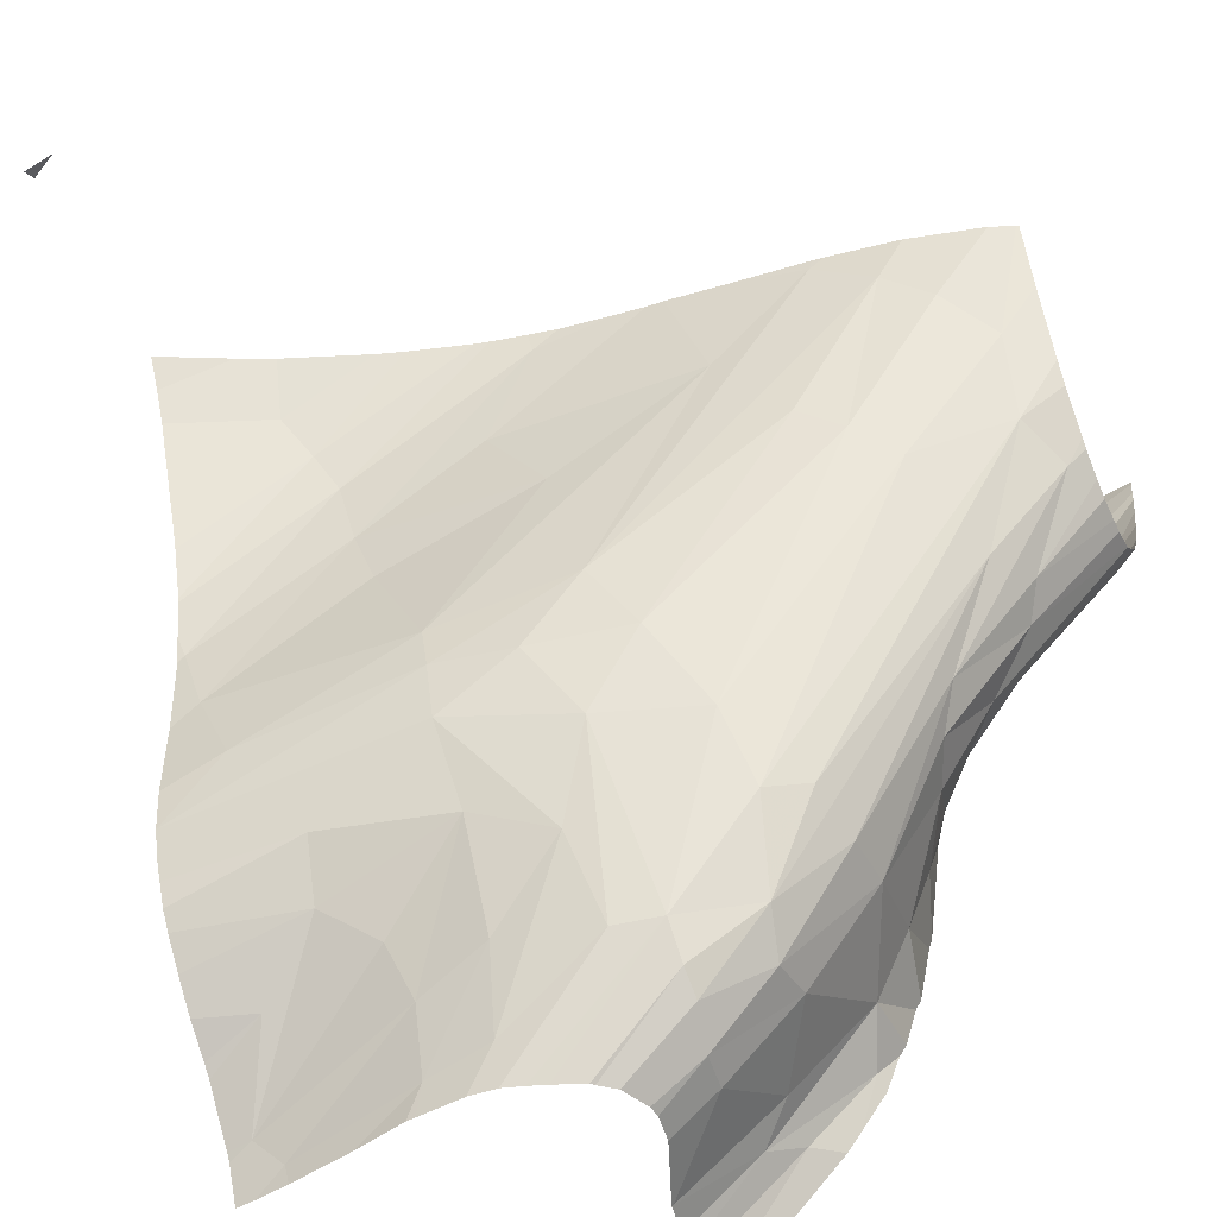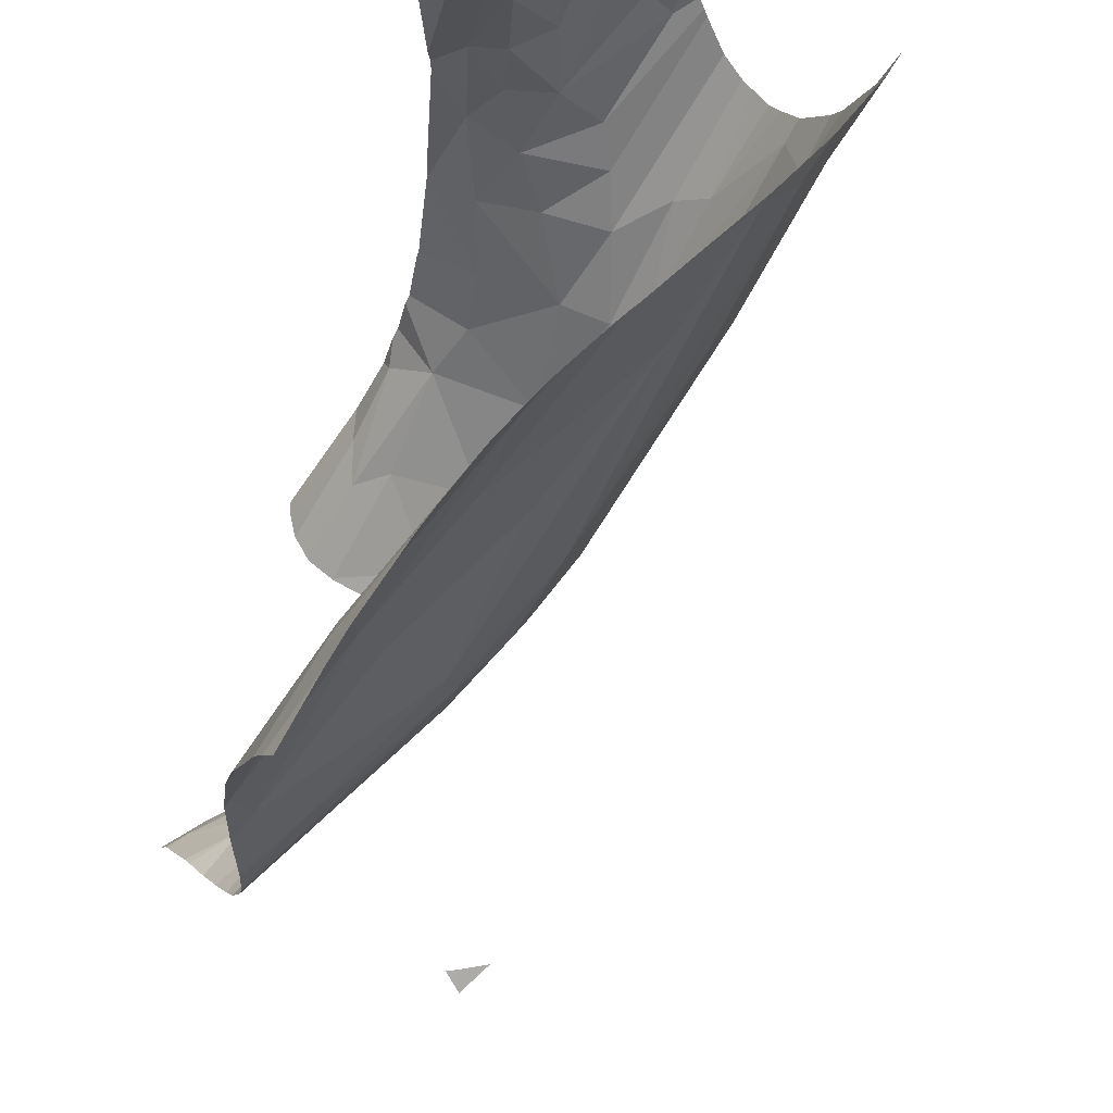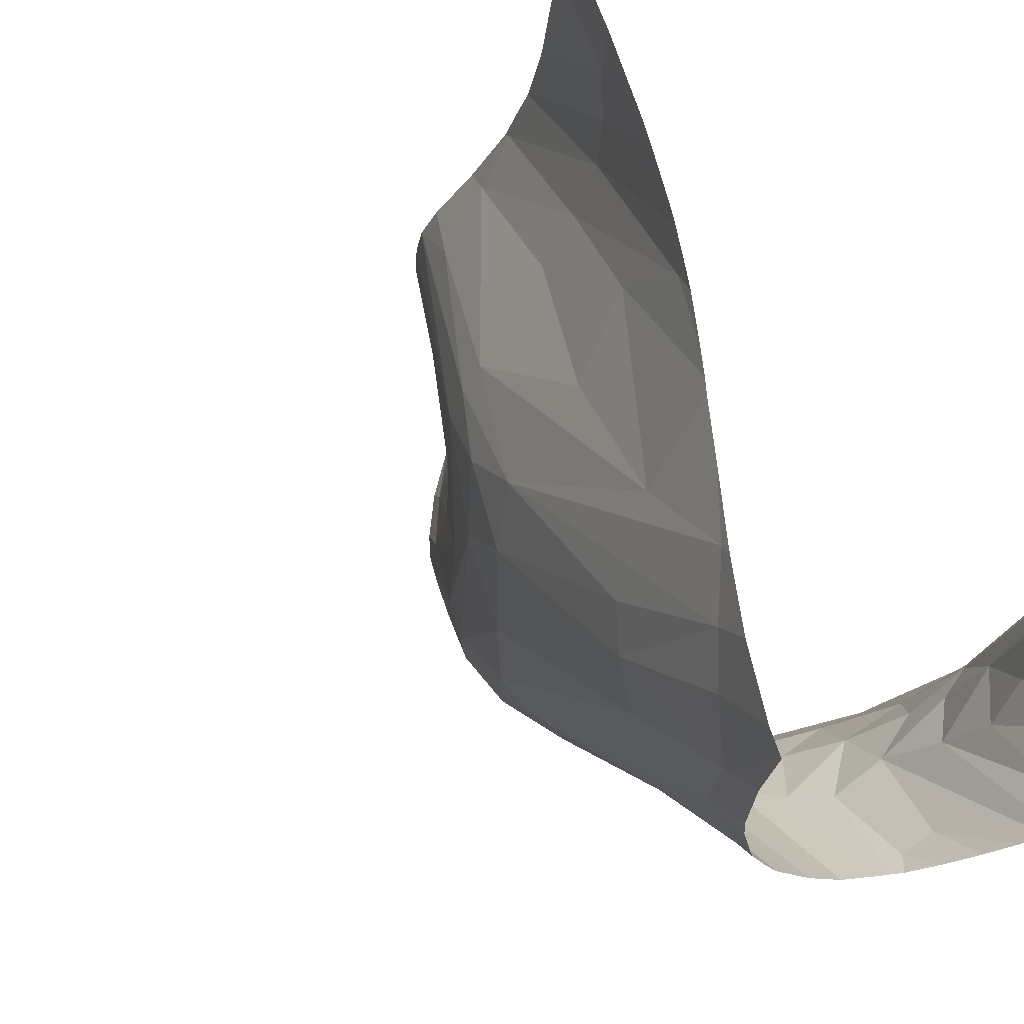
<metadata>
{"format":"obj","ext":"obj","renderer":"f3d","projection":"perspective","resolution":1024,"background":"white","views":[{"elev":-51.7,"azim":-65.5,"up":"+Z"},{"elev":62.0,"azim":-127.9,"up":"+Z"},{"elev":-27.0,"azim":-28.9,"up":"+Y"}]}
</metadata>
<code>
v -181.4 443.8 -36.92
v -193.7 442.3 -36.92
v -181.4 443.8 -36.93
v -181.4 443.8 -36.92
v -193.7 443.8 -37.58
v -193.2 443.4 -36.92
v -180.4 443.8 -38.63
v -179.6 440 -36.92
v -192.9 443.8 -36.92
v -193.6 443.8 -37.44
v -154.9 415.1 -65.99
v -162.6 422.2 -77.79
v -150.9 420.3 -74.44
v -151.6 418.3 -71
v -171.4 429.9 -67.75
v -173.5 443.8 -68.16
v -160.4 425 -79.8
v -171.7 423.8 -64.45
v -150.9 418.2 -71.57
v -167.6 417.3 -68.18
v -152.3 421.6 -74.77
v -156.5 426.6 -79.8
v -170 425.7 -69.43
v -170.8 437.3 -70.14
v -164.7 441 -79.8
v -150.9 419.5 -73.42
v -155.5 421.3 -74.51
v -166.2 415.2 -67.42
v -160.2 414.5 -68.24
v -151.5 426 -79.8
v -165.1 418 -72.6
v -173.9 443.8 -67.43
v -167.2 403.3 -47.94
v -168.6 429.7 -73.19
v -167 430.1 -77.71
v -154.7 426.9 -79.8
v -160.3 418.4 -73.65
v -169.8 418.3 -64.48
v -164.3 443.8 -79.8
v -164.3 443.6 -79.8
v -164.7 421.7 -76.66
v -172.3 443.8 -70.28
v -167.6 443.8 -75.05
v -165.2 406.2 -54.68
v -166.2 434.2 -79.8
v -174.4 443.8 -65.64
v -166.4 431.6 -79.8
v -165 426.6 -79.8
v -173 443.8 -69.35
v -156.5 426.6 -79.8
v -161.6 410.5 -61.71
v -171.1 443.8 -71.73
v -167.3 422 -73.81
v -164.9 441.2 -78.78
v -156.6 426.6 -79.8
v -166.6 433.7 -78.23
v -154.1 423.1 -75.96
v -163.3 409.2 -60.03
v -167.7 433.6 -74.56
v -150.9 417.4 -69.61
v -167.9 424.4 -74.02
v -169.7 443.8 -73.21
v -152.9 426.7 -79.8
v -168.1 443.8 -74.5
v -165.5 442.6 -77.35
v -150.9 425.5 -79.8
v -163.3 414.6 -68.6
v -164.2 425.6 -79.8
v -150.9 417 -69.04
v -162.6 424.9 -79.8
v -160.4 422.5 -77.77
v -166 429.1 -79.8
v -150.9 416.4 -67.04
v -165.4 443.8 -77.55
v -150.9 416.1 -66.53
v -156.5 426.5 -79.72
v -165.1 443.8 -78.1
v -165.9 421.8 -75.64
v -166.1 434.6 -79.8
v -164.8 426.4 -79.8
v -165.6 428.2 -79.8
v -165.2 443.8 -77.91
v -169.2 434.6 -71.89
v -168.7 440.7 -73.3
v -164.4 442.8 -79.8
v -169.6 408.4 -50.98
v -165.4 437.6 -79.8
v -166.3 430.2 -79.8
v -162.9 418.6 -74.25
v -162 424.8 -79.8
v -153.7 426.8 -79.8
v -172.8 436.9 -67.29
v -173.6 430.5 -63.42
v -154.3 417.2 -69.3
v -154.8 408.6 -50.16
v -173.7 425 -48.61
v -171.7 423.8 -64.45
v -174.2 435.2 -48.27
v -158.6 401 -49.07
v -150.9 415.2 -62.84
v -153.9 407.8 -42.21
v -170 425.7 -69.43
v -154.5 410.9 -53.64
v -157.6 407.4 -54.72
v -153.6 406.8 -36.92
v -153.7 412.9 -36.92
v -150.9 414.5 -57.2
v -176.8 433.4 -36.92
v -153.2 403.3 -38.38
v -155 403.2 -45.97
v -162.5 404.8 -54
v -169.1 401 -40.65
v -150.9 413.7 -48.24
v -175.2 443.8 -52.74
v -174.4 443.8 -65.64
v -172.8 411 -36.92
v -150.9 414.4 -56.69
v -158.8 401 -49.12
v -173.7 419.6 -36.92
v -150.9 414.3 -54.94
v -174 428.3 -43.8
v -164.8 401 -47.88
v -174.5 430.8 -58.14
v -156.9 401 -47.13
v -153.2 401 -36.92
v -174.7 443.8 -63.29
v -153.3 413.3 -36.92
v -180.4 443.8 -38.63
v -163.3 409.2 -60.03
v -173.6 423.1 -56.53
v -150.9 414.4 -56.73
v -173.1 416.6 -43.28
v -174.7 425.8 -36.92
v -155 410.8 -36.92
v -160.9 405.8 -55.2
v -175.3 428.5 -36.92
v -150.9 414.6 -37.14
v -150.9 417 -69.04
v -178.4 443.8 -43.24
v -174.4 425.7 -37.98
v -153.3 401 -37.26
v -160.9 401 -49.6
v -150.9 413.7 -47.4
v -156.2 410.9 -57.13
v -172.8 411.3 -37.54
v -176.7 443.8 -47.37
v -156.3 406.9 -52.36
v -172.2 412.9 -48.03
v -174.9 443.8 -54.24
v -179.6 440 -36.92
v -153.2 404.4 -36.92
v -156.5 401 -46.66
v -157.2 401 -47.5
v -178.7 438.1 -36.92
v -155.6 401 -44.93
v -154.1 408.1 -45.83
v -173.3 415.2 -36.92
v -163.1 401 -49.08
v -164.4 401 -48.3
v -167.3 401 -44.56
v -174.7 440.4 -62.09
v -150.9 415.4 -63.39
v -175.7 443.8 -50.47
v -153.5 410.8 -46.11
v -154.9 415.1 -65.99
v -174.9 443.8 -54.42
v -175.1 427.7 -36.92
v -153.5 401 -38.3
v -171 402.4 -36.92
v -169.1 403 -43.49
v -171.5 404.5 -36.92
v -171.4 429.9 -67.75
v -176.3 431.9 -36.92
v -174.4 424.2 -36.92
v -168.7 401 -41.58
v -152.5 412.5 -45.59
v -174 433.9 -51.84
v -166.2 415.2 -67.42
v -160.2 414.5 -68.24
v -173.7 418.7 -36.92
v -165.1 418 -72.6
v -167.2 403.3 -47.94
v -174.4 443.8 -65.63
v -160.1 401 -49.6
v -158.5 401 -48.98
v -169.8 418.3 -64.48
v -154.7 401 -42.61
v -153.3 405.9 -36.92
v -154.8 409.7 -36.92
v -172.7 410.4 -36.92
v -153.7 401 -39.02
v -165.2 406.2 -54.68
v -173.6 426.3 -60.62
v -170.9 405.5 -41
v -174.7 443.8 -58.87
v -154.1 401 -40.68
v -153.4 411.1 -49.26
v -170.4 401 -36.92
v -177.1 443.8 -46.33
v -161.6 410.5 -61.71
v -167.3 422 -73.81
v -154.7 412 -36.92
v -154 408.1 -36.92
v -156 402.2 -47.39
v -150.9 414.4 -39.38
v -174.7 442.3 -57.71
v -154.3 409 -39.12
v -172.1 406.5 -36.92
v -153 402.5 -36.92
v -167.9 424.4 -74.02
v -154 410.8 -41.8
v -171.1 410.6 -49.42
v -177.2 438.4 -40.17
v -152.3 412.7 -51.44
v -158.8 411.7 -62
v -153 403 -36.92
v -150.9 413.8 -46.71
v -164.6 402 -49.36
v -154.6 409 -36.92
v -154.9 411.4 -36.92
v -163.3 414.6 -68.6
v -150.9 414.6 -36.92
v -150.9 416.4 -67.04
v -174.9 443.5 -53.96
v -150.9 416.1 -66.53
v -162.2 401 -49.55
v -175.8 437 -42.39
v -174.3 430.5 -60.48
v -175.7 443.8 -50.23
v -159.2 408.5 -57.54
v -173.9 421.3 -36.92
v -154.5 413.9 -62.17
v -170.5 401.1 -36.92
v -153.4 413.1 -57.21
v -174.4 443.8 -65.63
v -166.6 401 -45.77
v -169.6 408.4 -50.98
v -172 408 -39.28
v -174.8 435.9 -44.61
v -152.2 413.9 -36.92
v -150.9 414.5 -36.92
v -179.5 443.8 -40.41
v -173.6 430.5 -63.42
v -154.3 417.2 -69.3
v -172.2 420.8 -60.13
g 091_W_Aya_100K_01
f 7 8 1
g 091_W_Aya_100K_01
f 4 3 1
g 091_W_Aya_100K_01
f 6 2 5
g 091_W_Aya_100K_01
f 7 1 3
g 091_W_Aya_100K_01
f 9 6 10
g 091_W_Aya_100K_01
f 6 5 10
g 091_W_Aya_100K_01
f 56 47 35
g 091_W_Aya_100K_01
f 92 32 16
g 091_W_Aya_100K_01
f 61 35 47
g 091_W_Aya_100K_01
f 14 57 21
g 091_W_Aya_100K_01
f 89 29 67
g 091_W_Aya_100K_01
f 49 92 16
g 091_W_Aya_100K_01
f 89 41 12
g 091_W_Aya_100K_01
f 49 42 24
g 091_W_Aya_100K_01
f 52 24 42
g 091_W_Aya_100K_01
f 49 24 92
g 091_W_Aya_100K_01
f 91 57 36
g 091_W_Aya_100K_01
f 20 33 86
g 091_W_Aya_100K_01
f 67 58 44
g 091_W_Aya_100K_01
f 41 80 68
g 091_W_Aya_100K_01
f 54 39 40
g 091_W_Aya_100K_01
f 13 21 30
g 091_W_Aya_100K_01
f 94 73 75
g 091_W_Aya_100K_01
f 43 84 64
g 091_W_Aya_100K_01
f 83 15 24
g 091_W_Aya_100K_01
f 27 76 57
g 091_W_Aya_100K_01
f 12 68 70
g 091_W_Aya_100K_01
f 24 15 92
g 091_W_Aya_100K_01
f 65 43 74
g 091_W_Aya_100K_01
f 13 14 21
g 091_W_Aya_100K_01
f 28 20 31
g 091_W_Aya_100K_01
f 35 23 34
g 091_W_Aya_100K_01
f 28 33 20
g 091_W_Aya_100K_01
f 13 26 14
g 091_W_Aya_100K_01
f 65 84 43
g 091_W_Aya_100K_01
f 27 57 94
g 091_W_Aya_100K_01
f 92 93 32
g 091_W_Aya_100K_01
f 41 31 78
g 091_W_Aya_100K_01
f 34 59 56
g 091_W_Aya_100K_01
f 76 55 50
g 091_W_Aya_100K_01
f 65 82 77
g 091_W_Aya_100K_01
f 15 59 34
g 091_W_Aya_100K_01
f 41 78 80
g 091_W_Aya_100K_01
f 83 65 59
g 091_W_Aya_100K_01
f 89 31 41
g 091_W_Aya_100K_01
f 29 89 37
g 091_W_Aya_100K_01
f 13 30 66
g 091_W_Aya_100K_01
f 88 53 61
g 091_W_Aya_100K_01
f 37 94 29
g 091_W_Aya_100K_01
f 21 63 30
g 091_W_Aya_100K_01
f 76 71 17
g 091_W_Aya_100K_01
f 59 54 56
g 091_W_Aya_100K_01
f 25 54 85
g 091_W_Aya_100K_01
f 84 24 52
g 091_W_Aya_100K_01
f 81 78 53
g 091_W_Aya_100K_01
f 54 25 87
g 091_W_Aya_100K_01
f 94 75 11
g 091_W_Aya_100K_01
f 71 90 17
g 091_W_Aya_100K_01
f 76 17 55
g 091_W_Aya_100K_01
f 83 59 15
g 091_W_Aya_100K_01
f 57 76 22
g 091_W_Aya_100K_01
f 37 12 71
g 091_W_Aya_100K_01
f 92 15 93
g 091_W_Aya_100K_01
f 35 61 23
g 091_W_Aya_100K_01
f 21 91 63
g 091_W_Aya_100K_01
f 14 94 57
g 091_W_Aya_100K_01
f 64 84 62
g 091_W_Aya_100K_01
f 54 87 56
g 091_W_Aya_100K_01
f 89 67 31
g 091_W_Aya_100K_01
f 56 45 47
g 091_W_Aya_100K_01
f 37 89 12
g 091_W_Aya_100K_01
f 12 70 90
g 091_W_Aya_100K_01
f 20 38 53
g 091_W_Aya_100K_01
f 54 65 77
g 091_W_Aya_100K_01
f 22 76 50
g 091_W_Aya_100K_01
f 81 48 78
g 091_W_Aya_100K_01
f 80 78 48
g 091_W_Aya_100K_01
f 60 69 94
g 091_W_Aya_100K_01
f 19 14 26
g 091_W_Aya_100K_01
f 71 12 90
g 091_W_Aya_100K_01
f 81 53 72
g 091_W_Aya_100K_01
f 20 86 38
g 091_W_Aya_100K_01
f 88 72 53
g 091_W_Aya_100K_01
f 79 45 56
g 091_W_Aya_100K_01
f 54 40 85
g 091_W_Aya_100K_01
f 31 20 53
g 091_W_Aya_100K_01
f 84 52 62
g 091_W_Aya_100K_01
f 32 93 46
g 091_W_Aya_100K_01
f 34 56 35
g 091_W_Aya_100K_01
f 60 14 19
g 091_W_Aya_100K_01
f 21 57 91
g 091_W_Aya_100K_01
f 31 53 78
g 091_W_Aya_100K_01
f 54 59 65
g 091_W_Aya_100K_01
f 27 37 71
g 091_W_Aya_100K_01
f 87 79 56
g 091_W_Aya_100K_01
f 57 22 36
g 091_W_Aya_100K_01
f 61 47 88
g 091_W_Aya_100K_01
f 94 11 29
g 091_W_Aya_100K_01
f 60 94 14
g 091_W_Aya_100K_01
f 27 94 37
g 091_W_Aya_100K_01
f 23 15 34
g 091_W_Aya_100K_01
f 61 53 18
g 091_W_Aya_100K_01
f 54 77 39
g 091_W_Aya_100K_01
f 76 27 71
g 091_W_Aya_100K_01
f 29 51 58
g 091_W_Aya_100K_01
f 12 41 68
g 091_W_Aya_100K_01
f 74 82 65
g 091_W_Aya_100K_01
f 83 24 65
g 091_W_Aya_100K_01
f 65 24 84
g 091_W_Aya_100K_01
f 156 95 164
g 091_W_Aya_100K_01
f 152 204 155
g 091_W_Aya_100K_01
f 168 95 156
g 091_W_Aya_100K_01
f 238 148 212
g 091_W_Aya_100K_01
f 113 143 176
g 091_W_Aya_100K_01
f 188 151 109
g 091_W_Aya_100K_01
f 245 212 148
g 091_W_Aya_100K_01
f 117 234 232
g 091_W_Aya_100K_01
f 228 235 115
g 091_W_Aya_100K_01
f 131 120 117
g 091_W_Aya_100K_01
f 238 190 145
g 091_W_Aya_100K_01
f 228 115 243
g 091_W_Aya_100K_01
f 228 193 130
g 091_W_Aya_100K_01
f 227 229 163
g 091_W_Aya_100K_01
f 121 119 231
g 091_W_Aya_100K_01
f 165 100 232
g 091_W_Aya_100K_01
f 211 156 164
g 091_W_Aya_100K_01
f 224 149 166
g 091_W_Aya_100K_01
f 227 163 239
g 091_W_Aya_100K_01
f 151 216 109
g 091_W_Aya_100K_01
f 194 171 238
g 091_W_Aya_100K_01
f 232 215 165
g 091_W_Aya_100K_01
f 245 130 193
g 091_W_Aya_100K_01
f 113 176 214
g 091_W_Aya_100K_01
f 110 196 187
g 091_W_Aya_100K_01
f 107 131 117
g 091_W_Aya_100K_01
f 129 218 192
g 091_W_Aya_100K_01
f 130 123 228
g 091_W_Aya_100K_01
f 187 204 110
g 091_W_Aya_100K_01
f 227 136 173
g 091_W_Aya_100K_01
f 205 127 217
g 091_W_Aya_100K_01
f 239 133 167
g 091_W_Aya_100K_01
f 111 158 159
g 091_W_Aya_100K_01
f 97 193 243
g 091_W_Aya_100K_01
f 99 118 135
g 091_W_Aya_100K_01
f 245 193 97
g 091_W_Aya_100K_01
f 229 227 146
g 091_W_Aya_100K_01
f 100 117 232
g 091_W_Aya_100K_01
f 170 194 212
g 091_W_Aya_100K_01
f 238 145 130
g 091_W_Aya_100K_01
f 205 240 127
g 091_W_Aya_100K_01
f 182 160 175
g 091_W_Aya_100K_01
f 218 236 182
g 091_W_Aya_100K_01
f 213 242 139
g 091_W_Aya_100K_01
f 145 132 130
g 091_W_Aya_100K_01
f 224 163 114
g 091_W_Aya_100K_01
f 194 170 233
g 091_W_Aya_100K_01
f 213 154 150
g 091_W_Aya_100K_01
f 120 214 117
g 091_W_Aya_100K_01
f 184 142 111
g 091_W_Aya_100K_01
f 243 172 102
g 091_W_Aya_100K_01
f 191 110 95
g 091_W_Aya_100K_01
f 204 152 124
g 091_W_Aya_100K_01
f 202 220 211
g 091_W_Aya_100K_01
f 158 111 226
g 091_W_Aya_100K_01
f 121 98 96
g 091_W_Aya_100K_01
f 207 188 101
g 091_W_Aya_100K_01
f 199 213 139
g 091_W_Aya_100K_01
f 134 189 207
g 091_W_Aya_100K_01
f 110 204 95
g 091_W_Aya_100K_01
f 144 104 230
g 091_W_Aya_100K_01
f 237 170 212
g 091_W_Aya_100K_01
f 226 111 142
g 091_W_Aya_100K_01
f 111 159 218
g 091_W_Aya_100K_01
f 129 221 179
g 091_W_Aya_100K_01
f 161 206 195
g 091_W_Aya_100K_01
f 100 107 117
g 091_W_Aya_100K_01
f 194 233 169
g 091_W_Aya_100K_01
f 186 237 212
g 091_W_Aya_100K_01
f 191 196 110
g 091_W_Aya_100K_01
f 135 111 129
g 091_W_Aya_100K_01
f 156 141 168
g 091_W_Aya_100K_01
f 186 212 245
g 091_W_Aya_100K_01
f 148 238 130
g 091_W_Aya_100K_01
f 211 101 156
g 091_W_Aya_100K_01
f 192 178 181
g 091_W_Aya_100K_01
f 156 109 141
g 091_W_Aya_100K_01
f 238 212 194
g 091_W_Aya_100K_01
f 114 149 224
g 091_W_Aya_100K_01
f 109 125 141
g 091_W_Aya_100K_01
f 99 135 230
g 091_W_Aya_100K_01
f 148 130 245
g 091_W_Aya_100K_01
f 140 174 133
g 091_W_Aya_100K_01
f 213 108 154
g 091_W_Aya_100K_01
f 143 217 127
g 091_W_Aya_100K_01
f 134 207 211
g 091_W_Aya_100K_01
f 96 98 177
g 091_W_Aya_100K_01
f 101 109 156
g 091_W_Aya_100K_01
f 104 185 99
g 091_W_Aya_100K_01
f 206 224 166
g 091_W_Aya_100K_01
f 192 182 178
g 091_W_Aya_100K_01
f 225 162 165
g 091_W_Aya_100K_01
f 234 103 144
g 091_W_Aya_100K_01
f 215 200 179
g 091_W_Aya_100K_01
f 207 101 211
g 091_W_Aya_100K_01
f 170 198 233
g 091_W_Aya_100K_01
f 227 199 146
g 091_W_Aya_100K_01
f 243 193 228
g 091_W_Aya_100K_01
f 188 109 101
g 091_W_Aya_100K_01
f 140 98 121
g 091_W_Aya_100K_01
f 182 170 237
g 091_W_Aya_100K_01
f 104 99 230
g 091_W_Aya_100K_01
f 109 209 125
g 091_W_Aya_100K_01
f 218 129 111
g 091_W_Aya_100K_01
f 239 140 133
g 091_W_Aya_100K_01
f 161 126 183
g 091_W_Aya_100K_01
f 204 147 95
g 091_W_Aya_100K_01
f 157 180 132
g 091_W_Aya_100K_01
f 213 128 242
g 091_W_Aya_100K_01
f 164 95 197
g 091_W_Aya_100K_01
f 161 195 126
g 091_W_Aya_100K_01
f 227 173 108
g 091_W_Aya_100K_01
f 218 122 236
g 091_W_Aya_100K_01
f 97 102 210
g 091_W_Aya_100K_01
f 187 155 204
g 091_W_Aya_100K_01
f 192 218 182
g 091_W_Aya_100K_01
f 167 227 239
g 091_W_Aya_100K_01
f 216 209 109
g 091_W_Aya_100K_01
f 103 214 197
g 091_W_Aya_100K_01
f 238 208 190
g 091_W_Aya_100K_01
f 214 176 197
g 091_W_Aya_100K_01
f 135 129 200
g 091_W_Aya_100K_01
f 132 180 119
g 091_W_Aya_100K_01
f 189 219 207
g 091_W_Aya_100K_01
f 97 243 102
g 091_W_Aya_100K_01
f 220 134 211
g 091_W_Aya_100K_01
f 228 161 183
g 091_W_Aya_100K_01
f 186 97 201
g 091_W_Aya_100K_01
f 234 214 103
g 091_W_Aya_100K_01
f 215 144 230
g 091_W_Aya_100K_01
f 228 183 235
g 091_W_Aya_100K_01
f 213 150 128
g 091_W_Aya_100K_01
f 215 234 144
g 091_W_Aya_100K_01
f 231 174 140
g 091_W_Aya_100K_01
f 132 121 96
g 091_W_Aya_100K_01
f 241 240 205
g 091_W_Aya_100K_01
f 203 105 207
g 091_W_Aya_100K_01
f 120 113 214
g 091_W_Aya_100K_01
f 206 166 195
g 091_W_Aya_100K_01
f 192 181 221
g 091_W_Aya_100K_01
f 236 160 182
g 091_W_Aya_100K_01
f 97 186 245
g 091_W_Aya_100K_01
f 157 145 116
g 091_W_Aya_100K_01
f 167 136 227
g 091_W_Aya_100K_01
f 165 162 100
g 091_W_Aya_100K_01
f 153 185 104
g 091_W_Aya_100K_01
f 95 147 103
g 091_W_Aya_100K_01
f 157 132 145
g 091_W_Aya_100K_01
f 98 224 206
g 091_W_Aya_100K_01
f 215 230 200
g 091_W_Aya_100K_01
f 170 175 112
g 091_W_Aya_100K_01
f 168 191 95
g 091_W_Aya_100K_01
f 227 213 199
g 091_W_Aya_100K_01
f 176 164 197
g 091_W_Aya_100K_01
f 207 105 188
g 091_W_Aya_100K_01
f 184 111 135
g 091_W_Aya_100K_01
f 190 116 145
g 091_W_Aya_100K_01
f 140 239 98
g 091_W_Aya_100K_01
f 176 211 164
g 091_W_Aya_100K_01
f 132 96 123
g 091_W_Aya_100K_01
f 170 112 198
g 091_W_Aya_100K_01
f 104 144 103
g 091_W_Aya_100K_01
f 103 147 104
g 091_W_Aya_100K_01
f 143 127 106
g 091_W_Aya_100K_01
f 197 95 103
g 091_W_Aya_100K_01
f 194 169 171
g 091_W_Aya_100K_01
f 132 119 121
g 091_W_Aya_100K_01
f 230 135 200
g 091_W_Aya_100K_01
f 165 215 179
g 091_W_Aya_100K_01
f 143 106 176
g 091_W_Aya_100K_01
f 224 98 239
g 091_W_Aya_100K_01
f 224 239 163
g 091_W_Aya_100K_01
f 207 219 203
g 091_W_Aya_100K_01
f 96 177 123
g 091_W_Aya_100K_01
f 177 206 123
g 091_W_Aya_100K_01
f 202 211 176
g 091_W_Aya_100K_01
f 132 123 130
g 091_W_Aya_100K_01
f 223 244 138
g 091_W_Aya_100K_01
f 124 104 147
g 091_W_Aya_100K_01
f 176 106 202
g 091_W_Aya_100K_01
f 124 153 104
g 091_W_Aya_100K_01
f 184 135 118
g 091_W_Aya_100K_01
f 123 206 161
g 091_W_Aya_100K_01
f 208 238 171
g 091_W_Aya_100K_01
f 117 214 234
g 091_W_Aya_100K_01
f 241 205 137
g 091_W_Aya_100K_01
f 182 175 170
g 091_W_Aya_100K_01
f 121 231 140
g 091_W_Aya_100K_01
f 159 122 218
g 091_W_Aya_100K_01
f 204 124 147
g 091_W_Aya_100K_01
f 227 108 213
g 091_W_Aya_100K_01
f 232 234 215
g 091_W_Aya_100K_01
f 222 241 137
g 091_W_Aya_100K_01
f 123 161 228
g 091_W_Aya_100K_01
f 98 206 177

</code>
